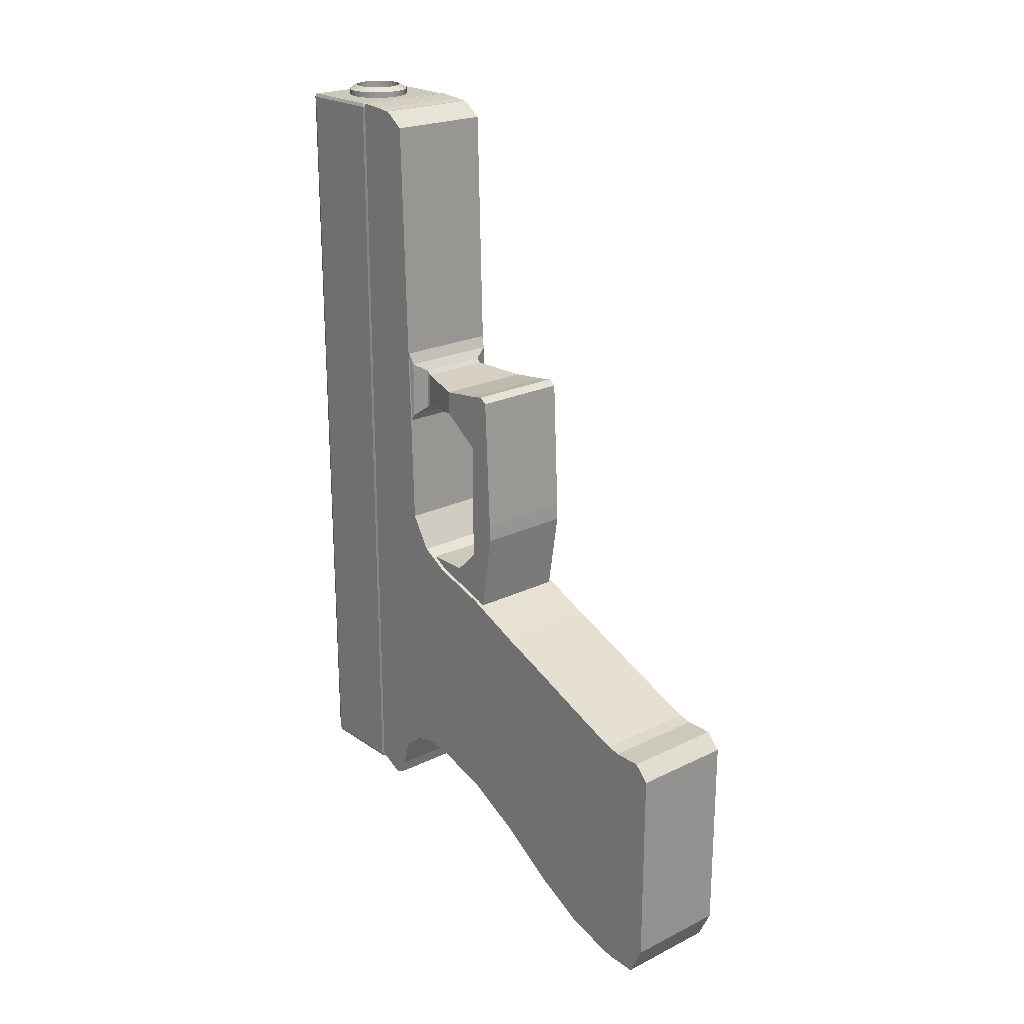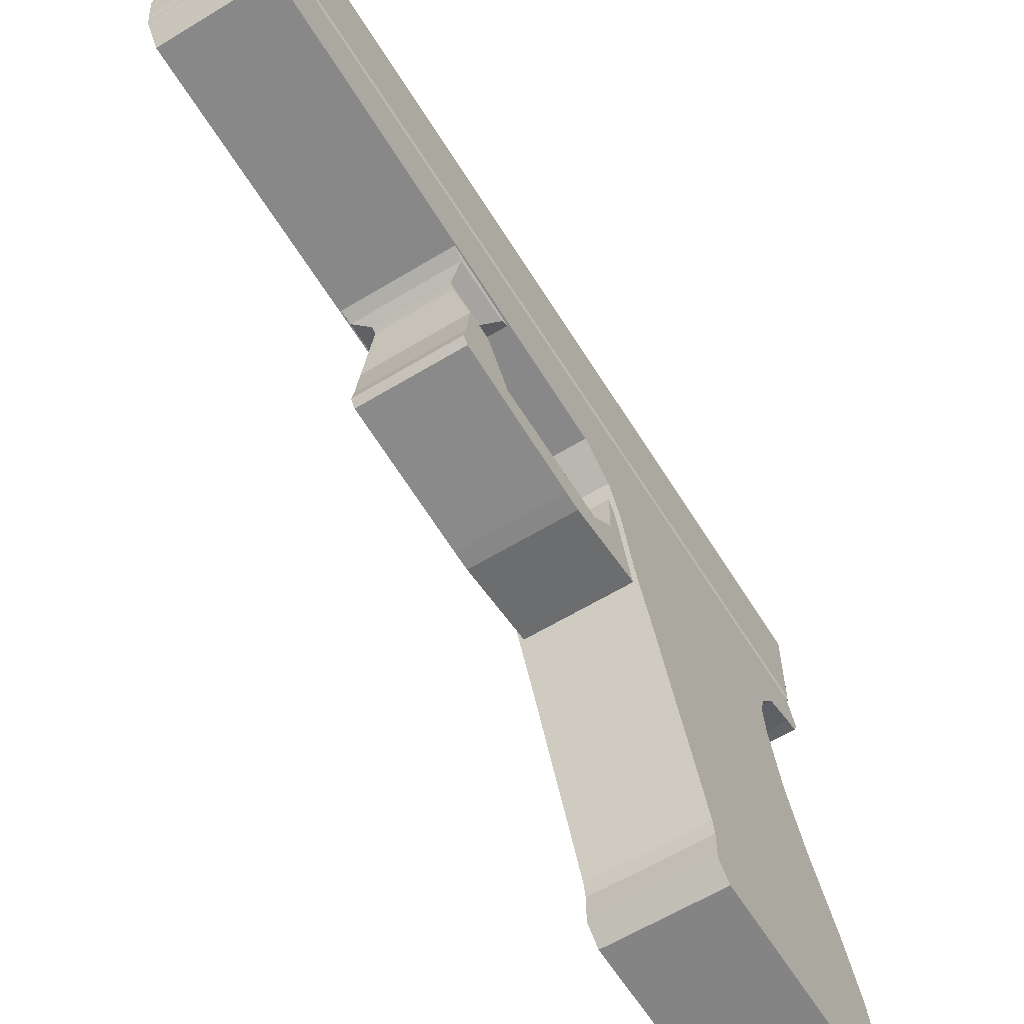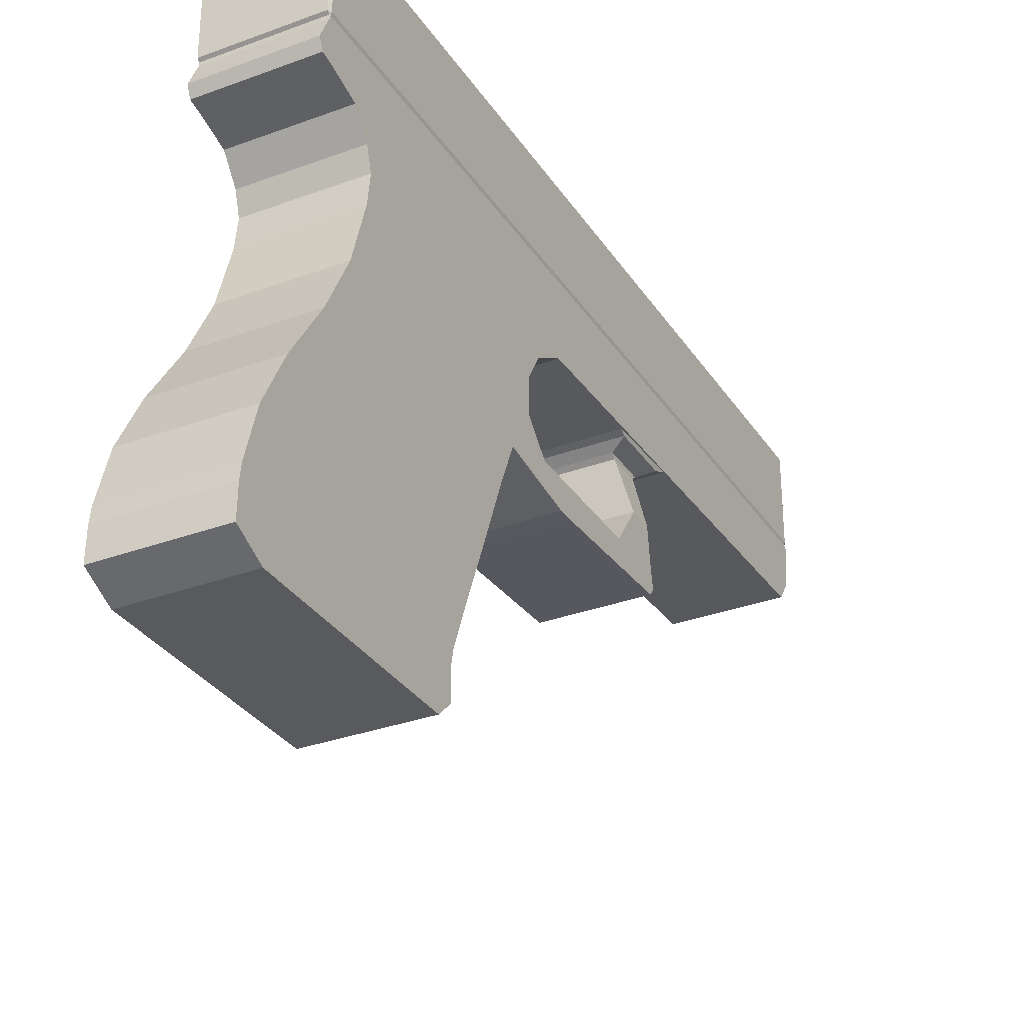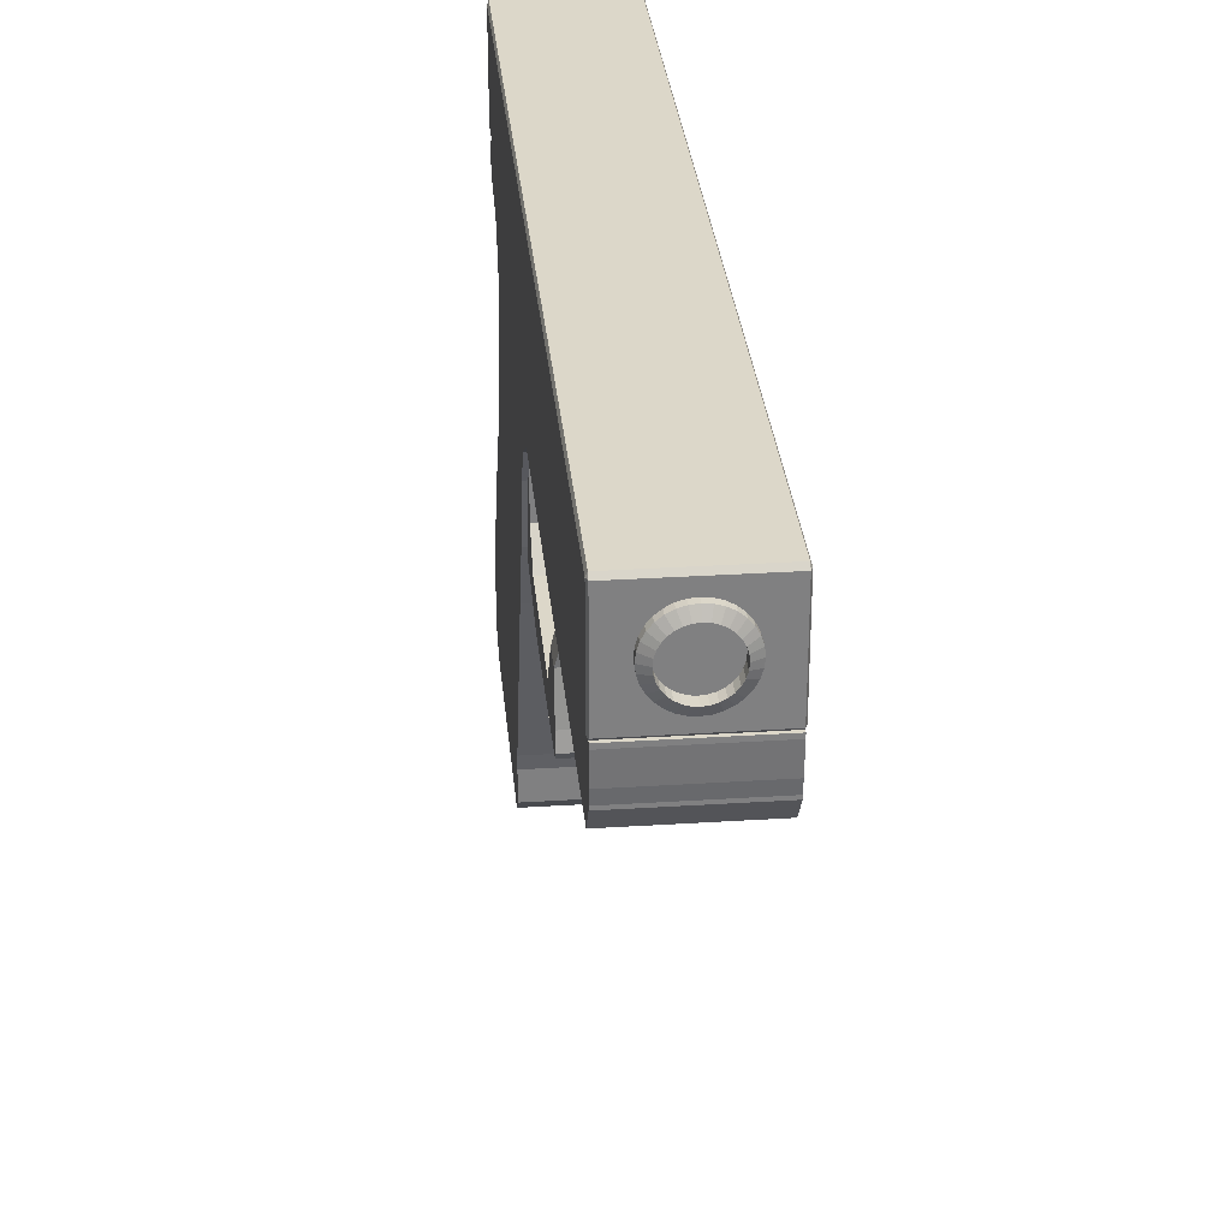
<metadata>
{"format":"obj","ext":"obj","renderer":"f3d","projection":"perspective","resolution":1024,"background":"white","views":[{"elev":22.2,"azim":-40.3,"up":"+Z"},{"elev":-61.4,"azim":31.7,"up":"+Y"},{"elev":-31.5,"azim":-152.3,"up":"+Y"},{"elev":30.3,"azim":-5.3,"up":"+Y"}]}
</metadata>
<code>
o Handle_Cube
v -0.0907 0.1174 -0.8014
v -0.0907 0.1174 -0.3557
v -0.0907 0.2077 -0.3187
v -0.0907 0.2077 -0.7547
v 0.0907 0.03159 -0.3897
v 0.0907 0.1174 -0.3557
v -0.0907 0.03159 -0.3897
v -0.0907 0.03159 -0.8267
v -0.0907 0.008238 -0.8297
v -0.0907 0.008238 -0.3945
v 0.0907 0.03159 -0.8267
v 0.0907 0.1174 -0.8014
v 0.0907 0.008238 -0.8297
v 0.0907 0.008238 -0.8297
v -0.0907 0.008238 -0.8297
v 0.0907 0.008238 -0.3945
v 0.0907 0.008238 -0.3945
v -0.0907 0.008238 -0.3945
v -0.0907 -0.03995 -0.3945
v 0.0907 -0.03995 -0.3945
v 0.0907 -0.03995 -0.8309
v 0.0907 -0.06518 -0.4209
v 0.0907 -0.06518 -0.7787
v -0.0907 -0.03995 -0.8309
v -0.0907 -0.06518 -0.7787
v -0.0907 -0.06518 -0.4209
v -0.0907 0.3096 -0.2781
v -0.0907 0.3096 -0.6883
v 0.0907 0.2077 -0.7547
v 0.0907 0.2077 -0.3187
v 0.0907 0.3096 -0.6883
v -0.0907 0.4059 -0.6386
v 0.0907 0.4059 -0.6386
v 0.0907 0.3096 -0.2781
v -0.0907 0.4059 -0.2366
v -0.0907 0.5068 -0.2056
v -0.0907 0.5068 -0.6077
v 0.0907 0.4059 -0.2366
v 0.0907 0.5068 -0.2056
v 0.0907 0.5565 -0.177
v -0.0907 0.5565 -0.177
v 0.0907 0.5068 -0.6077
v 0.0907 0.5565 -0.6011
v -0.0907 0.5565 -0.6011
v -0.0907 0.5923 -0.612
v 0.0907 0.5923 -0.612
v -0.0907 0.5923 -0.1186
v -0.0907 0.6125 0.6309
v -0.0907 0.6314 -0.6413
v 0.0907 0.5923 -0.1186
v 0.0907 0.6314 -0.6413
v -0.0907 0.6476 -0.6941
v 0.0907 0.6476 -0.6941
v 0.0907 0.6125 0.6309
v 0.0907 0.6476 0.656
v 0.0907 0.6525 -0.7163
v 0.0907 0.6525 0.656
v -0.0907 0.6476 0.656
v -0.0907 0.6525 -0.7163
v -0.0907 0.6525 0.656
v -0.0907 0.6708 0.6584
v -0.0907 0.6708 -0.724
v 0.0907 0.6708 -0.724
v -0.0907 0.7116 -0.705
v 0.0907 0.7116 -0.705
v 0.0907 0.6708 0.6584
v -0.0907 0.7116 0.6613
v -0.0907 0.718 0.6613
v -0.0907 0.718 -0.705
v 0.0907 0.7116 0.6613
v 0.0907 0.718 -0.705
v 0.0907 0.718 0.6613
f 2 4 1
f 6 7 5
f 7 1 8
f 8 10 7
f 12 5 11
f 1 11 8
f 9 14 15
f 11 16 13
f 11 9 8
f 7 16 5
f 18 20 17
f 16 18 17
f 10 15 18
f 13 17 14
f 20 23 21
f 15 19 18
f 14 20 21
f 14 24 15
f 23 26 25
f 21 25 24
f 19 22 20
f 19 25 26
f 3 28 4
f 6 29 30
f 1 29 12
f 6 3 2
f 28 33 31
f 30 27 3
f 4 31 29
f 30 31 34
f 35 37 32
f 34 33 38
f 27 32 28
f 34 35 27
f 39 41 36
f 38 36 35
f 32 42 33
f 38 42 39
f 44 46 43
f 37 43 42
f 39 43 40
f 36 44 37
f 47 49 45
f 40 46 50
f 41 45 44
f 40 47 41
f 49 53 51
f 50 48 47
f 45 51 46
f 50 51 54
f 53 57 55
f 51 55 54
f 49 58 52
f 54 58 48
f 59 61 62
f 52 60 59
f 55 60 58
f 52 56 53
f 62 65 63
f 57 61 60
f 59 63 56
f 56 66 57
f 67 69 64
f 66 65 70
f 61 64 62
f 66 67 61
f 69 72 71
f 70 68 67
f 64 71 65
f 65 72 70
f 2 3 4
f 6 2 7
f 7 2 1
f 8 9 10
f 12 6 5
f 1 12 11
f 9 13 14
f 11 5 16
f 11 13 9
f 7 10 16
f 18 19 20
f 16 10 18
f 10 9 15
f 13 16 17
f 20 22 23
f 15 24 19
f 14 17 20
f 14 21 24
f 23 22 26
f 21 23 25
f 19 26 22
f 19 24 25
f 3 27 28
f 6 12 29
f 1 4 29
f 6 30 3
f 28 32 33
f 30 34 27
f 4 28 31
f 30 29 31
f 35 36 37
f 34 31 33
f 27 35 32
f 34 38 35
f 39 40 41
f 38 39 36
f 32 37 42
f 38 33 42
f 44 45 46
f 37 44 43
f 39 42 43
f 36 41 44
f 47 48 49
f 40 43 46
f 41 47 45
f 40 50 47
f 49 52 53
f 50 54 48
f 45 49 51
f 50 46 51
f 53 56 57
f 51 53 55
f 49 48 58
f 54 55 58
f 59 60 61
f 52 58 60
f 55 57 60
f 52 59 56
f 62 64 65
f 57 66 61
f 59 62 63
f 56 63 66
f 67 68 69
f 66 63 65
f 61 67 64
f 66 70 67
f 69 68 72
f 70 72 68
f 64 69 71
f 65 71 72
o Canon_Cube.001
v 0.09025 0.7221 0.6608
v 0.09025 0.8722 0.6608
v -0.09025 0.8722 0.6608
v -0.09025 0.7221 0.6608
v 0.09263 0.7221 -0.7033
v 0.09263 0.8722 -0.7033
v 0.09263 0.8722 0.6551
v 0.09263 0.7221 0.6551
v 0.09025 0.878 -0.7033
v -0.09025 0.878 -0.7033
v -0.09025 0.878 0.6551
v 0.09025 0.878 0.6551
v -0.09263 0.7221 0.6551
v -0.09263 0.8722 0.6551
v -0.09263 0.8722 -0.7033
v -0.09263 0.7221 -0.7033
v -0.09025 0.7221 -0.709
v -0.09025 0.8722 -0.709
v 0.09025 0.8722 -0.709
v 0.09025 0.7221 -0.709
v -0.09025 0.7164 0.6551
v -0.09025 0.7164 -0.7033
v 0.09025 0.7164 0.6551
v 0.09025 0.7164 -0.7033
f 74 76 73
f 78 80 77
f 82 84 81
f 86 88 85
f 90 92 89
f 93 76 85
f 75 83 86
f 94 88 89
f 82 90 87
f 95 80 73
f 84 74 79
f 96 92 77
f 81 78 91
f 93 88 94
f 75 85 76
f 82 86 83
f 89 87 90
f 94 92 96
f 81 90 82
f 77 91 78
f 96 80 95
f 84 78 81
f 73 79 74
f 95 76 93
f 83 74 84
f 96 93 94
f 74 75 76
f 78 79 80
f 82 83 84
f 86 87 88
f 90 91 92
f 93 85 88
f 75 86 85
f 82 87 86
f 89 88 87
f 94 89 92
f 81 91 90
f 77 92 91
f 96 77 80
f 84 79 78
f 73 80 79
f 95 73 76
f 83 75 74
f 96 95 93
o Barrel_Cylinder
v 0 0.8527 0.671
v 0 0.8389 0.6782
v 0.007802 0.8381 0.6782
v 0.01049 0.8517 0.671
v 0.0153 0.8359 0.6782
v 0.02058 0.8486 0.671
v 0.02222 0.8322 0.6782
v 0.02988 0.8436 0.671
v 0.02828 0.8272 0.6782
v 0.03803 0.8369 0.671
v 0.03325 0.8211 0.6782
v 0.04472 0.8288 0.671
v 0.03695 0.8142 0.6782
v 0.04969 0.8195 0.671
v 0.03923 0.8067 0.6782
v 0.05275 0.8094 0.671
v 0.03999 0.7989 0.6782
v 0.05378 0.7989 0.671
v 0.03923 0.7911 0.6782
v 0.05275 0.7884 0.671
v 0.03695 0.7836 0.6782
v 0.04969 0.7783 0.671
v 0.03325 0.7767 0.6782
v 0.04472 0.769 0.671
v 0.02828 0.7706 0.6782
v 0.03803 0.7609 0.671
v 0.02222 0.7656 0.6782
v 0.02988 0.7542 0.671
v 0.0153 0.762 0.6782
v 0.02058 0.7492 0.671
v 0.007802 0.7597 0.6782
v 0.01049 0.7462 0.671
v 0 0.7589 0.6782
v 0 0.7451 0.671
v -0.007802 0.7597 0.6782
v -0.01049 0.7462 0.671
v -0.0153 0.762 0.6782
v -0.02058 0.7492 0.671
v -0.02222 0.7656 0.6782
v -0.02988 0.7542 0.671
v -0.02828 0.7706 0.6782
v -0.03803 0.7609 0.671
v -0.03325 0.7767 0.6782
v -0.04472 0.769 0.671
v -0.03695 0.7836 0.6782
v -0.04969 0.7783 0.671
v -0.03923 0.7911 0.6782
v -0.05275 0.7884 0.671
v -0.03999 0.7989 0.6782
v -0.05378 0.7989 0.671
v -0.03923 0.8067 0.6782
v -0.05275 0.8094 0.671
v -0.03695 0.8142 0.6782
v -0.04969 0.8195 0.671
v -0.03325 0.8211 0.6782
v -0.04472 0.8288 0.671
v -0.02828 0.8272 0.6782
v -0.03803 0.8369 0.671
v -0.02222 0.8322 0.6782
v -0.02988 0.8436 0.671
v -0.0153 0.8359 0.6782
v -0.02058 0.8486 0.671
v -0.03325 0.7767 -0.5872
v -0.03695 0.7836 -0.5872
v -0.007802 0.8381 0.6782
v -0.01049 0.8517 0.671
v 0 0.8527 -0.675
v 0.01049 0.8517 -0.675
v 0.02058 0.8486 -0.675
v 0.02988 0.8436 -0.675
v 0.03803 0.8369 -0.675
v 0.04472 0.8288 -0.675
v 0.04969 0.8195 -0.675
v 0.05275 0.8094 -0.675
v 0.05378 0.7989 -0.675
v 0.05275 0.7884 -0.675
v 0.04969 0.7783 -0.675
v 0.04472 0.769 -0.675
v 0.03803 0.7609 -0.675
v 0.02988 0.7542 -0.675
v 0.02058 0.7492 -0.675
v 0.01049 0.7462 -0.675
v 0 0.7451 -0.675
v -0.01049 0.7462 -0.675
v -0.02058 0.7492 -0.675
v -0.02988 0.7542 -0.675
v -0.03803 0.7609 -0.675
v -0.04472 0.769 -0.675
v -0.04969 0.7783 -0.675
v -0.05275 0.7884 -0.675
v -0.05378 0.7989 -0.675
v -0.05275 0.8094 -0.675
v -0.04969 0.8195 -0.675
v -0.04472 0.8288 -0.675
v -0.03803 0.8369 -0.675
v -0.02988 0.8436 -0.675
v -0.02058 0.8486 -0.675
v -0.01049 0.8517 -0.675
v 0.007802 0.8381 -0.5872
v 0 0.8389 -0.5872
v -0.007802 0.8381 -0.5872
v -0.0153 0.8359 -0.5872
v -0.02222 0.8322 -0.5872
v -0.02828 0.8272 -0.5872
v -0.03325 0.8211 -0.5872
v -0.03695 0.8142 -0.5872
v -0.03923 0.8067 -0.5872
v -0.03999 0.7989 -0.5872
v -0.03923 0.7911 -0.5872
v -0.02828 0.7706 -0.5872
v -0.02222 0.7656 -0.5872
v -0.0153 0.762 -0.5872
v -0.007802 0.7597 -0.5872
v 0 0.7589 -0.5872
v 0.007802 0.7597 -0.5872
v 0.0153 0.762 -0.5872
v 0.02222 0.7656 -0.5872
v 0.02828 0.7706 -0.5872
v 0.03325 0.7767 -0.5872
v 0.03695 0.7836 -0.5872
v 0.03923 0.7911 -0.5872
v 0.03999 0.7989 -0.5872
v 0.03923 0.8067 -0.5872
v 0.03695 0.8142 -0.5872
v 0.03325 0.8211 -0.5872
v 0.02828 0.8272 -0.5872
v 0.02222 0.8322 -0.5872
v 0.0153 0.8359 -0.5872
f 97 99 100
f 99 102 100
f 101 104 102
f 104 105 106
f 105 108 106
f 107 110 108
f 109 112 110
f 112 113 114
f 113 116 114
f 116 117 118
f 118 119 120
f 119 122 120
f 122 123 124
f 124 125 126
f 125 128 126
f 127 130 128
f 130 131 132
f 132 133 134
f 133 136 134
f 135 138 136
f 138 139 140
f 140 141 142
f 141 144 142
f 144 145 146
f 145 148 146
f 148 149 150
f 150 151 152
f 152 153 154
f 153 156 154
f 156 157 158
f 139 160 141
f 158 161 162
f 161 97 162
f 190 194 178
f 162 163 194
f 158 194 193
f 156 193 192
f 154 192 191
f 152 191 190
f 150 190 189
f 148 189 188
f 146 188 187
f 144 187 186
f 142 186 185
f 140 185 184
f 138 184 183
f 136 183 182
f 134 182 181
f 132 181 180
f 130 180 179
f 128 179 178
f 126 178 177
f 124 177 176
f 122 176 175
f 120 175 174
f 118 174 173
f 116 173 172
f 114 172 171
f 112 171 170
f 110 170 169
f 108 169 168
f 106 168 167
f 104 167 166
f 102 166 165
f 100 165 164
f 97 164 163
f 208 216 224
f 157 197 161
f 113 217 115
f 131 208 133
f 149 201 151
f 105 221 107
f 123 212 125
f 141 205 143
f 98 195 99
f 161 196 98
f 115 216 117
f 133 207 135
f 151 200 153
f 107 220 109
f 125 211 127
f 143 204 145
f 99 224 101
f 117 215 119
f 135 206 137
f 153 199 155
f 109 219 111
f 127 210 129
f 145 203 147
f 101 223 103
f 119 214 121
f 137 159 139
f 155 198 157
f 111 218 113
f 129 209 131
f 147 202 149
f 103 222 105
f 121 213 123
f 97 98 99
f 99 101 102
f 101 103 104
f 104 103 105
f 105 107 108
f 107 109 110
f 109 111 112
f 112 111 113
f 113 115 116
f 116 115 117
f 118 117 119
f 119 121 122
f 122 121 123
f 124 123 125
f 125 127 128
f 127 129 130
f 130 129 131
f 132 131 133
f 133 135 136
f 135 137 138
f 138 137 139
f 140 139 141
f 141 143 144
f 144 143 145
f 145 147 148
f 148 147 149
f 150 149 151
f 152 151 153
f 153 155 156
f 156 155 157
f 139 159 160
f 158 157 161
f 161 98 97
f 194 163 166
f 163 164 166
f 164 165 166
f 166 167 168
f 168 169 166
f 169 170 166
f 170 171 172
f 172 173 170
f 173 174 170
f 174 175 178
f 175 176 178
f 176 177 178
f 178 179 180
f 180 181 182
f 182 183 184
f 184 185 186
f 186 187 188
f 188 189 186
f 189 190 186
f 190 191 192
f 192 193 190
f 193 194 190
f 178 180 182
f 182 184 178
f 184 186 178
f 194 166 170
f 170 174 194
f 174 178 194
f 186 190 178
f 162 97 163
f 158 162 194
f 156 158 193
f 154 156 192
f 152 154 191
f 150 152 190
f 148 150 189
f 146 148 188
f 144 146 187
f 142 144 186
f 140 142 185
f 138 140 184
f 136 138 183
f 134 136 182
f 132 134 181
f 130 132 180
f 128 130 179
f 126 128 178
f 124 126 177
f 122 124 176
f 120 122 175
f 118 120 174
f 116 118 173
f 114 116 172
f 112 114 171
f 110 112 170
f 108 110 169
f 106 108 168
f 104 106 167
f 102 104 166
f 100 102 165
f 97 100 164
f 224 195 198
f 195 196 198
f 196 197 198
f 198 199 202
f 199 200 202
f 200 201 202
f 202 203 160
f 203 204 160
f 204 205 160
f 160 159 206
f 206 207 208
f 208 209 210
f 210 211 212
f 212 213 214
f 214 215 216
f 216 217 218
f 218 219 216
f 219 220 216
f 220 221 222
f 222 223 220
f 223 224 220
f 160 206 202
f 206 208 202
f 208 210 212
f 212 214 208
f 214 216 208
f 224 198 208
f 198 202 208
f 216 220 224
f 157 198 197
f 113 218 217
f 131 209 208
f 149 202 201
f 105 222 221
f 123 213 212
f 141 160 205
f 98 196 195
f 161 197 196
f 115 217 216
f 133 208 207
f 151 201 200
f 107 221 220
f 125 212 211
f 143 205 204
f 99 195 224
f 117 216 215
f 135 207 206
f 153 200 199
f 109 220 219
f 127 211 210
f 145 204 203
f 101 224 223
f 119 215 214
f 137 206 159
f 155 199 198
f 111 219 218
f 129 210 209
f 147 203 202
f 103 223 222
f 121 214 213
o Cube_Cube.002
v -0.08628 0.5928 0.1897
v -0.09029 0.6052 0.2191
v -0.09029 0.6052 0.05899
v -0.08628 0.5928 0.08837
v 0.09029 0.6052 0.05899
v 0.08628 0.5928 0.08837
v 0.09029 0.6052 0.2191
v 0.08628 0.5928 0.1897
v -0.08374 0.4881 0.1178
v 0.08374 0.4881 0.1178
v 0.08374 0.4198 0.06909
v -0.08374 0.4198 0.06909
v 0.06125 0.5817 0.175
v -0.06125 0.5817 0.175
v 0.06125 0.5817 0.1031
v -0.06125 0.5817 0.1031
v -0.06068 0.5752 0.1676
v -0.06068 0.5752 0.1104
v 0.06068 0.5752 0.1104
v 0.06068 0.5752 0.1676
v 0.08374 0.4881 0.1603
v -0.08374 0.4881 0.1603
v 0.08374 0.4198 0.1689
v -0.08374 0.4198 0.1689
v -0.08374 0.3948 0.1737
v 0.08374 0.3948 0.1737
v 0.08374 0.3948 0.06909
v 0.08374 0.3829 0.1642
v 0.08374 0.3782 0.06902
v 0.08374 0.4198 -0.1468
v 0.08374 0.3948 -0.1468
v 0.08374 0.3948 -0.2517
v 0.08374 0.4198 -0.2517
v -0.08374 0.3948 0.06909
v -0.08374 0.4198 -0.2517
v -0.08374 0.3948 -0.2517
v 0.08374 0.4632 -0.2517
v 0.08374 0.4632 -0.1885
v -0.08374 0.3948 -0.1468
v -0.08374 0.4198 -0.1468
v -0.08374 0.3706 -0.1015
v -0.08374 0.3712 -0.07175
v -0.08374 0.3782 0.06902
v -0.08374 0.3829 0.1642
v 0.08374 0.3712 -0.07175
v 0.08374 0.3706 -0.1015
v -0.08374 0.4632 -0.2517
v -0.08374 0.4632 -0.1885
v -0.08374 0.5573 -0.1885
v -0.08374 0.5573 -0.2517
v 0.08374 0.5573 -0.1885
v 0.08374 0.5573 -0.2517
f 226 228 225
f 227 230 228
f 230 231 232
f 231 225 232
f 234 236 233
f 227 231 229
f 232 238 237
f 230 237 239
f 228 239 240
f 225 240 238
f 238 242 241
f 240 243 242
f 239 244 243
f 237 241 244
f 244 246 245
f 243 245 234
f 242 234 233
f 246 242 233
f 248 250 247
f 233 248 246
f 234 247 235
f 246 247 245
f 251 252 253
f 255 257 254
f 247 251 235
f 248 258 249
f 257 260 259
f 257 262 254
f 264 260 263
f 263 265 266
f 253 268 267
f 266 270 269
f 258 268 249
f 256 265 260
f 249 252 250
f 251 269 255
f 255 270 256
f 267 269 253
f 258 266 267
f 236 263 258
f 235 264 236
f 251 254 235
f 272 274 271
f 254 272 264
f 259 261 257
f 259 272 271
f 275 274 273
f 271 276 261
f 262 273 272
f 261 275 262
f 226 227 228
f 227 229 230
f 230 229 231
f 231 226 225
f 234 235 236
f 227 226 231
f 232 225 238
f 230 232 237
f 228 230 239
f 225 228 240
f 238 240 242
f 240 239 243
f 239 237 244
f 237 238 241
f 244 241 246
f 243 244 245
f 242 243 234
f 246 241 242
f 248 249 250
f 233 236 248
f 234 245 247
f 246 248 247
f 251 250 252
f 255 256 257
f 247 250 251
f 248 236 258
f 257 256 260
f 257 261 262
f 264 259 260
f 263 260 265
f 253 252 268
f 266 265 270
f 258 267 268
f 256 270 265
f 249 268 252
f 251 253 269
f 255 269 270
f 267 266 269
f 258 263 266
f 236 264 263
f 235 254 264
f 251 255 254
f 272 273 274
f 254 262 272
f 259 271 261
f 259 264 272
f 275 276 274
f 271 274 276
f 262 275 273
f 261 276 275

</code>
